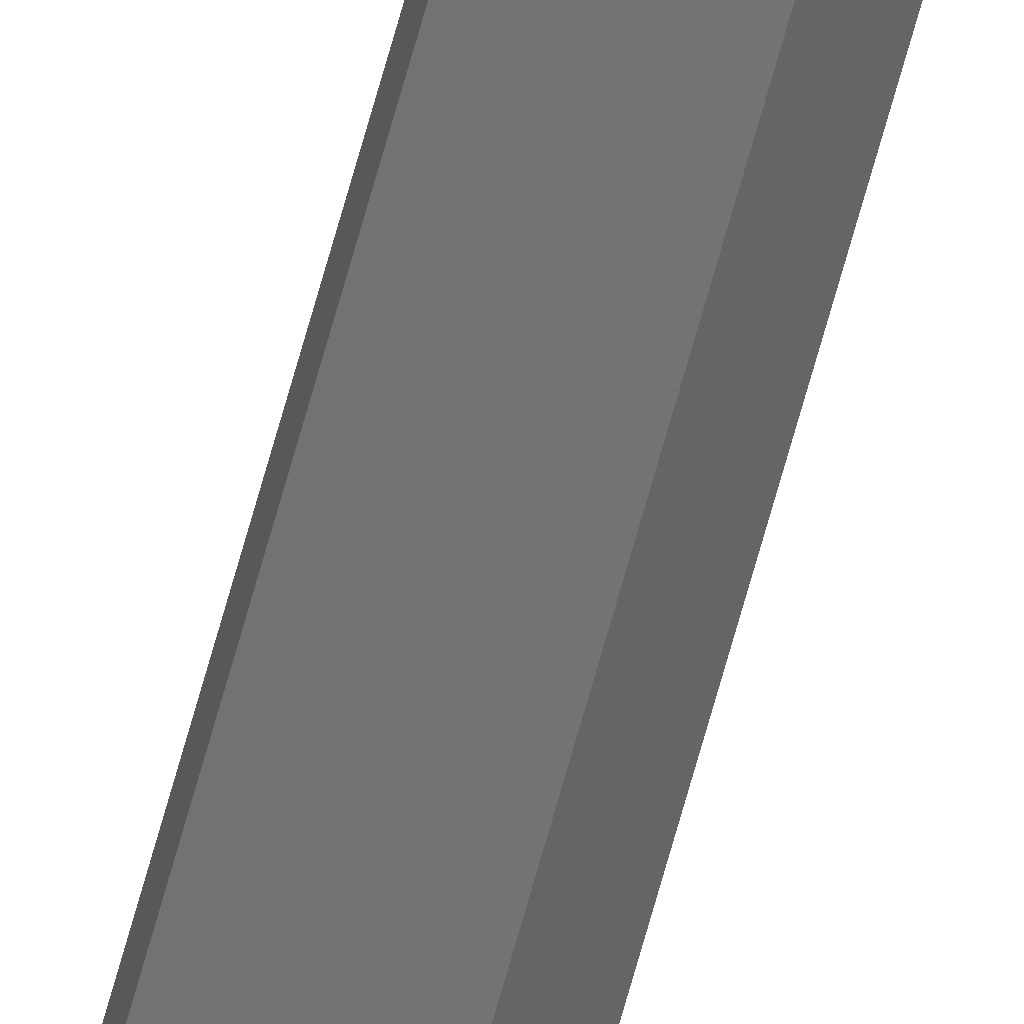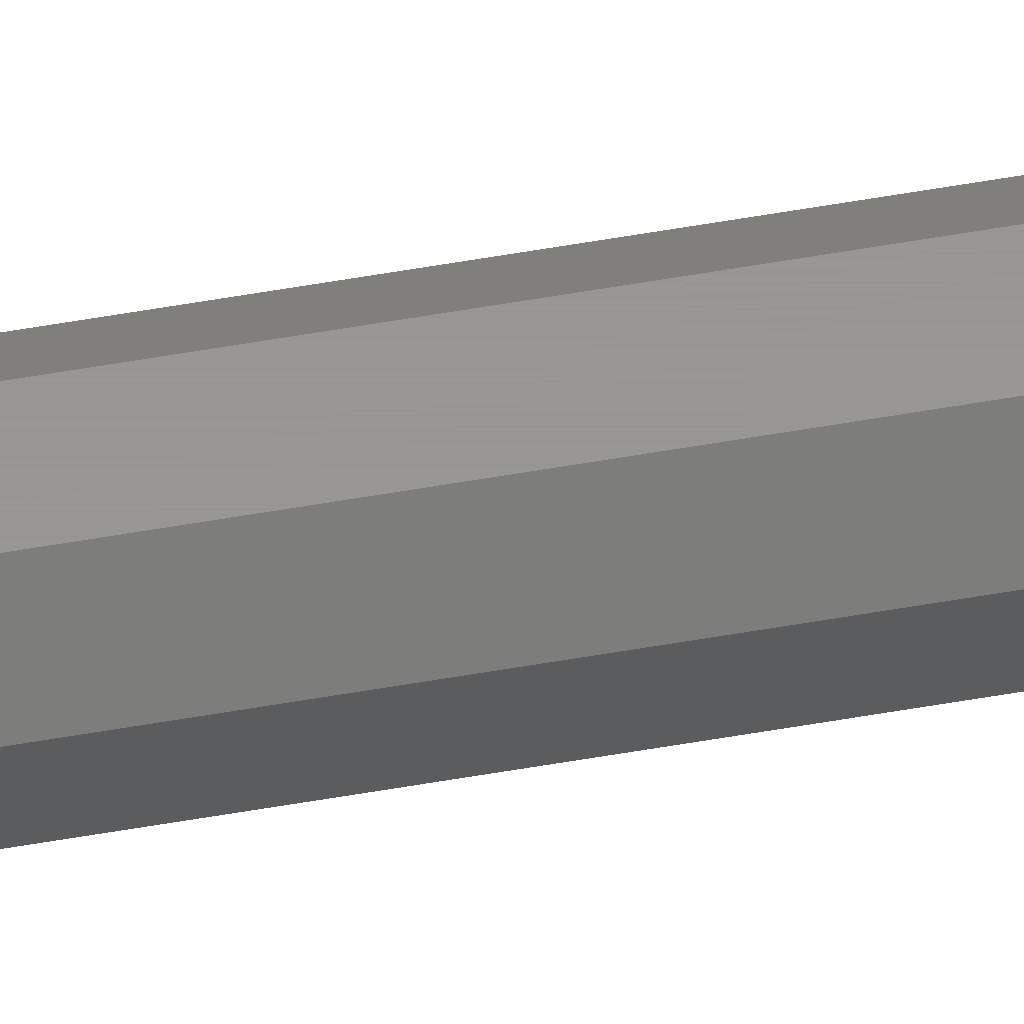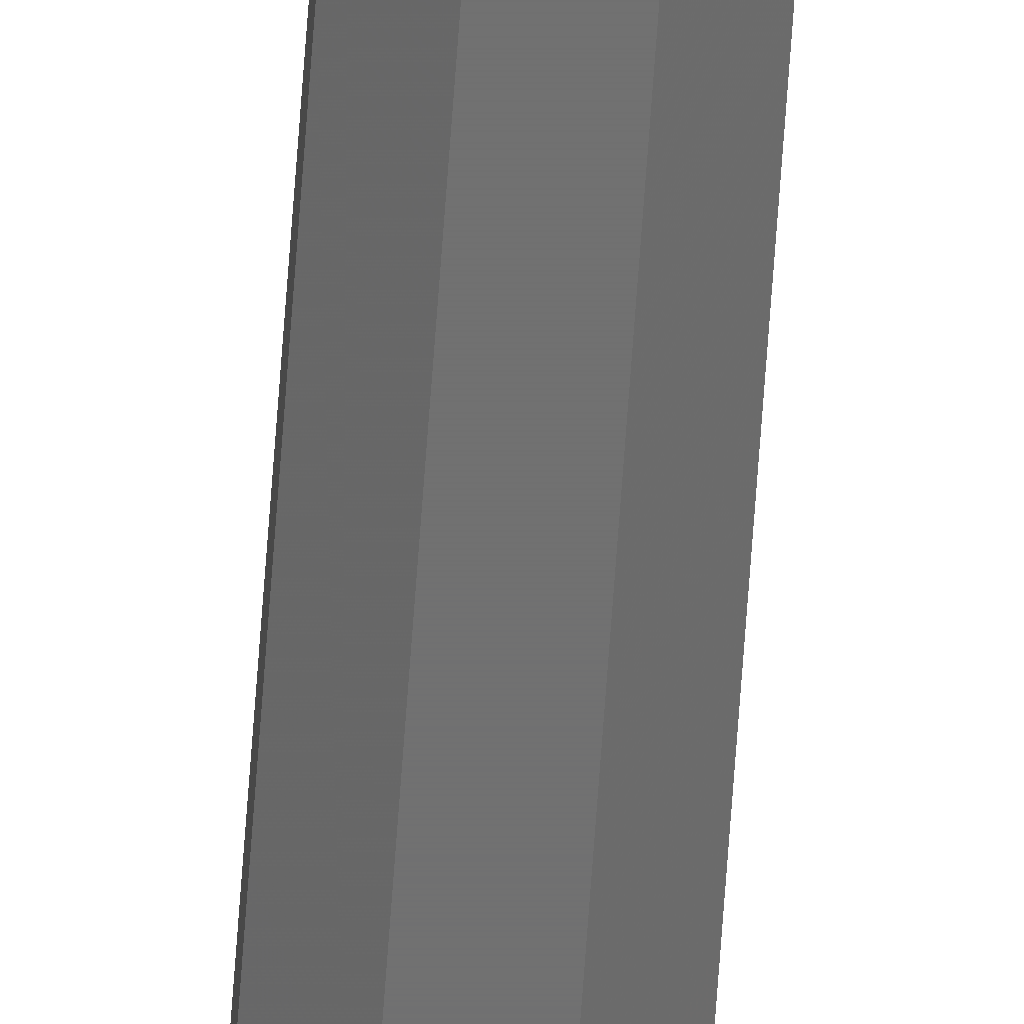
<metadata>
{"format":"stl","ext":"stl","renderer":"f3d","projection":"perspective","resolution":1024,"background":"white","views":[{"elev":-65.8,"azim":164.9,"up":"+Z"},{"elev":58.8,"azim":79.8,"up":"+Z"},{"elev":-61.9,"azim":176.1,"up":"+Z"}]}
</metadata>
<code>
# stl→obj: 377 verts, 408 faces
v -0.06 -21 0.06
v -0.06 -21 0.09
v -0.05946 -20.8 0.0599
v -0.05946 -20.8 0.0901
v -0.05851 -20.44 0.05972
v -0.05851 -20.44 0.09028
v -0.05687 -19.83 0.05941
v -0.05687 -19.83 0.09059
v -0.05422 -18.84 0.05892
v -0.05422 -18.84 0.09108
v -0.05138 -17.77 0.05839
v -0.05138 -17.77 0.09161
v -0.04853 -16.71 0.05785
v -0.04853 -16.71 0.09215
v -0.04569 -15.64 0.05732
v -0.04569 -15.64 0.09268
v -0.04285 -14.58 0.05679
v -0.04285 -14.58 0.09321
v -0.04001 -13.52 0.05626
v -0.04001 -13.52 0.09374
v -0.03719 -12.46 0.05573
v -0.03719 -12.46 0.09427
v -0.03518 -11.71 0.05535
v -0.03518 -11.71 0.09465
v -0.03399 -11.26 0.05513
v -0.03399 -11.26 0.09487
v -0.03328 -11 0.055
v -0.03328 -11 0.095
v -0.005001 -11 0.02672
v -0.034 -11.27 0.05513
v -0.006473 -11.27 0.02761
v -0.03524 -11.73 0.05537
v -0.009023 -11.73 0.02915
v -0.01345 -12.54 0.03183
v -0.03739 -12.54 0.05577
v -0.04021 -13.59 0.0563
v -0.01927 -13.59 0.03535
v -0.04304 -14.65 0.05683
v -0.02509 -14.65 0.03887
v -0.03091 -15.71 0.04239
v -0.04587 -15.71 0.05736
v -0.03672 -16.77 0.04591
v -0.04869 -16.77 0.05788
v -0.04254 -17.83 0.04944
v -0.05152 -17.83 0.05841
v -0.05435 -18.88 0.05894
v -0.04836 -18.88 0.05296
v -0.05418 -19.94 0.05648
v -0.05717 -19.94 0.05947
v -0.005 -11 0.02672
v -0.006477 -11.27 0.02761
v 0.035 -11 0.02672
v 0.03648 -11.27 0.02761
v -0.009059 -11.74 0.02917
v 0.03906 -11.74 0.02917
v -0.01357 -12.56 0.0319
v 0.04357 -12.56 0.0319
v -0.01961 -13.66 0.03556
v 0.04961 -13.66 0.03556
v -0.02565 -14.75 0.03921
v 0.05565 -14.75 0.03921
v -0.03169 -15.85 0.04287
v 0.06169 -15.85 0.04287
v -0.03773 -16.95 0.04652
v 0.06773 -16.95 0.04652
v -0.04377 -18.05 0.05018
v 0.07377 -18.05 0.05018
v -0.04981 -19.15 0.05384
v 0.07981 -19.15 0.05384
v -0.05547 -20.18 0.05726
v 0.08547 -20.18 0.05726
v 0.09 -21 0.06
v -0.005 -11 0.1233
v -0.006472 -11.27 0.1224
v -0.034 -11.27 0.09487
v -0.03524 -11.73 0.09463
v -0.009022 -11.73 0.1209
v -0.01345 -12.54 0.1182
v -0.03739 -12.54 0.09423
v -0.04021 -13.59 0.0937
v -0.01927 -13.59 0.1147
v -0.02509 -14.65 0.1111
v -0.04304 -14.65 0.09317
v -0.04587 -15.71 0.09264
v -0.03091 -15.71 0.1076
v -0.03672 -16.77 0.1041
v -0.04869 -16.77 0.09212
v -0.05152 -17.83 0.09159
v -0.04254 -17.83 0.1006
v -0.04836 -18.88 0.09704
v -0.05435 -18.88 0.09106
v -0.05717 -19.94 0.09053
v -0.05418 -19.94 0.09352
v -0.006477 -11.27 0.1224
v 0.035 -11 0.1233
v 0.03648 -11.27 0.1224
v -0.009059 -11.74 0.1208
v 0.03906 -11.74 0.1208
v -0.01357 -12.56 0.1181
v 0.04357 -12.56 0.1181
v -0.01961 -13.66 0.1144
v 0.04961 -13.66 0.1144
v -0.02565 -14.75 0.1108
v 0.05565 -14.75 0.1108
v -0.03169 -15.85 0.1071
v 0.06169 -15.85 0.1071
v -0.03773 -16.95 0.1035
v 0.06773 -16.95 0.1035
v -0.04377 -18.05 0.09982
v 0.07377 -18.05 0.09982
v -0.04981 -19.15 0.09616
v 0.07981 -19.15 0.09616
v -0.05547 -20.18 0.09274
v 0.08547 -20.18 0.09274
v 0.09 -21 0.09
v -0.03328 -10.73 0.055
v -0.03328 -10.73 0.095
v -0.03328 -10.27 0.055
v -0.03328 -10.27 0.095
v -0.03328 -10 0.055
v -0.03328 -10 0.095
v -0.005 -10.73 0.02672
v -0.005 -10.27 0.02672
v -0.005 -10 0.02672
v -0.005 -10.73 0.1233
v -0.005 -10.27 0.1233
v -0.005 -10 0.1233
v 0.035 -10.73 0.02672
v 0.035 -10.27 0.02672
v 0.035 -10 0.02672
v 0.035 -10.73 0.1233
v 0.035 -10.27 0.1233
v 0.035 -10 0.1233
v 0.06328 -11 0.055
v 0.06328 -10.73 0.055
v 0.06328 -10.27 0.055
v 0.06328 -10 0.055
v 0.06328 -11 0.095
v 0.06328 -10.73 0.095
v 0.06328 -10.27 0.095
v 0.06328 -10 0.095
v -0.03239 -9.731 0.05352
v -0.03239 -9.731 0.09648
v -0.03083 -9.262 0.05094
v -0.03083 -9.262 0.09906
v -0.0281 -8.441 0.04643
v -0.0281 -8.441 0.1036
v -0.02444 -7.343 0.04039
v -0.02444 -7.343 0.1096
v -0.02079 -6.245 0.03435
v -0.02079 -6.245 0.1157
v -0.01713 -5.147 0.02831
v -0.01713 -5.147 0.1217
v -0.01348 -4.049 0.02227
v -0.01348 -4.049 0.1277
v -0.00982 -2.95 0.01623
v -0.00982 -2.95 0.1338
v -0.006165 -1.852 0.01019
v -0.006165 -1.852 0.1398
v -0.002742 -0.8239 0.004531
v -0.002742 -0.8239 0.1455
v 0 0 0
v 0 0 0.15
v -0.03239 -9.732 0.05353
v -0.004866 -9.732 0.026
v -0.004634 -9.269 0.02476
v -0.03085 -9.269 0.05098
v -0.02817 -8.464 0.04655
v -0.004232 -8.464 0.02261
v -0.003703 -7.406 0.01979
v -0.02465 -7.406 0.04073
v -0.02113 -6.348 0.03491
v -0.003174 -6.348 0.01696
v -0.002645 -5.29 0.01413
v -0.01761 -5.29 0.02909
v -0.01409 -4.232 0.02328
v -0.002116 -4.232 0.01131
v -0.001587 -3.174 0.00848
v -0.01056 -3.174 0.01746
v -0.007043 -2.116 0.01164
v -0.001058 -2.116 0.005653
v -0.000529 -1.058 0.002827
v -0.003521 -1.058 0.005819
v -0.03239 -9.732 0.09647
v -0.004866 -9.732 0.124
v -0.004634 -9.269 0.1252
v -0.03085 -9.269 0.09902
v -0.02817 -8.464 0.1034
v -0.004232 -8.464 0.1274
v -0.003703 -7.406 0.1302
v -0.02465 -7.406 0.1093
v -0.02113 -6.348 0.1151
v -0.003174 -6.348 0.133
v -0.002645 -5.29 0.1359
v -0.01761 -5.29 0.1209
v -0.01409 -4.232 0.1267
v -0.002116 -4.232 0.1387
v -0.001587 -3.174 0.1415
v -0.01056 -3.174 0.1325
v -0.007043 -2.116 0.1384
v -0.001058 -2.116 0.1443
v -0.000529 -1.058 0.1472
v -0.003521 -1.058 0.1442
v 0.03487 -9.736 0.02601
v -0.004868 -9.736 0.02601
v -0.004645 -9.291 0.02482
v 0.03465 -9.291 0.02482
v 0.03427 -8.538 0.02281
v -0.004269 -8.538 0.02281
v -0.003741 -7.482 0.01999
v 0.03374 -7.482 0.01999
v 0.03321 -6.419 0.01715
v -0.003209 -6.419 0.01715
v -0.002678 -5.355 0.01431
v 0.03268 -5.355 0.01431
v 0.03215 -4.292 0.01147
v -0.002146 -4.292 0.01147
v -0.001614 -3.228 0.008625
v 0.03161 -3.228 0.008625
v 0.03108 -2.165 0.005783
v -0.001082 -2.165 0.005783
v -0.0005857 -1.171 0.003129
v 0.03059 -1.171 0.003129
v 0.03028 -0.5573 0.001489
v -0.0002786 -0.5573 0.001489
v -0.0001018 -0.2036 0.000544
v 0.0301 -0.2036 0.000544
v 0.03 0 0
v -0.004868 -9.736 0.124
v 0.03487 -9.736 0.124
v 0.03465 -9.291 0.1252
v -0.004645 -9.291 0.1252
v -0.004269 -8.538 0.1272
v 0.03427 -8.538 0.1272
v 0.03374 -7.482 0.13
v -0.003741 -7.482 0.13
v -0.003209 -6.419 0.1329
v 0.03321 -6.419 0.1329
v 0.03268 -5.355 0.1357
v -0.002678 -5.355 0.1357
v -0.002146 -4.292 0.1385
v 0.03215 -4.292 0.1385
v 0.03161 -3.228 0.1414
v -0.001614 -3.228 0.1414
v -0.001082 -2.165 0.1442
v 0.03108 -2.165 0.1442
v 0.03059 -1.171 0.1469
v -0.0005857 -1.171 0.1469
v -0.0002786 -0.5573 0.1485
v 0.03028 -0.5573 0.1485
v 0.0301 -0.2036 0.1495
v -0.0001018 -0.2036 0.1495
v 0.03 0 0.15
v 0.03274 -0.8239 0.1455
v 0.03274 -0.8239 0.004531
v 0.03616 -1.852 0.01019
v 0.03616 -1.852 0.1398
v 0.03982 -2.95 0.01623
v 0.03982 -2.95 0.1338
v 0.04348 -4.049 0.1277
v 0.04348 -4.049 0.02227
v 0.04713 -5.147 0.02831
v 0.04713 -5.147 0.1217
v 0.05079 -6.245 0.1157
v 0.05079 -6.245 0.03435
v 0.05444 -7.343 0.04039
v 0.05444 -7.343 0.1096
v 0.0581 -8.441 0.1036
v 0.0581 -8.441 0.04643
v 0.06083 -9.262 0.05094
v 0.06083 -9.262 0.09906
v 0.06239 -9.731 0.09648
v 0.06239 -9.731 0.05352
v 0.03352 -1.058 0.005819
v 0.03053 -1.058 0.002827
v 0.03106 -2.116 0.005653
v 0.03704 -2.116 0.01164
v 0.03159 -3.174 0.00848
v 0.04056 -3.174 0.01746
v 0.03212 -4.232 0.01131
v 0.04409 -4.232 0.02328
v 0.03264 -5.29 0.01413
v 0.04761 -5.29 0.02909
v 0.05113 -6.348 0.03491
v 0.03317 -6.348 0.01696
v 0.05465 -7.406 0.04073
v 0.0337 -7.406 0.01979
v 0.05817 -8.464 0.04655
v 0.03423 -8.464 0.02261
v 0.06085 -9.268 0.05098
v 0.03463 -9.269 0.02476
v 0.06239 -9.732 0.05353
v 0.03487 -9.732 0.026
v 0.03053 -1.058 0.1472
v 0.03352 -1.058 0.1442
v 0.03106 -2.116 0.1443
v 0.03704 -2.116 0.1384
v 0.03159 -3.174 0.1415
v 0.04056 -3.174 0.1325
v 0.03212 -4.232 0.1387
v 0.04409 -4.232 0.1267
v 0.03264 -5.29 0.1359
v 0.04761 -5.29 0.1209
v 0.03317 -6.348 0.133
v 0.05113 -6.348 0.1151
v 0.0337 -7.406 0.1302
v 0.05465 -7.406 0.1093
v 0.03423 -8.464 0.1274
v 0.05817 -8.464 0.1034
v 0.03463 -9.269 0.1252
v 0.06085 -9.269 0.09902
v 0.03487 -9.732 0.124
v 0.06239 -9.732 0.09647
v 0.08717 -19.94 0.05947
v 0.08418 -19.94 0.05648
v 0.08435 -18.88 0.05894
v 0.07836 -18.88 0.05296
v 0.08152 -17.83 0.05841
v 0.07254 -17.83 0.04944
v 0.07869 -16.77 0.05788
v 0.06672 -16.77 0.04591
v 0.07587 -15.71 0.05736
v 0.06091 -15.71 0.04239
v 0.07304 -14.65 0.05683
v 0.05509 -14.65 0.03887
v 0.07021 -13.59 0.0563
v 0.04927 -13.59 0.03535
v 0.06739 -12.54 0.05577
v 0.04345 -12.54 0.03183
v 0.06524 -11.73 0.05537
v 0.03902 -11.73 0.02915
v 0.064 -11.27 0.05513
v 0.03647 -11.27 0.02761
v 0.03647 -11.27 0.1224
v 0.064 -11.27 0.09487
v 0.06524 -11.73 0.09463
v 0.03902 -11.73 0.1209
v 0.04345 -12.54 0.1182
v 0.06739 -12.54 0.09423
v 0.07021 -13.59 0.0937
v 0.04927 -13.59 0.1147
v 0.05509 -14.65 0.1111
v 0.07304 -14.65 0.09317
v 0.07587 -15.71 0.09264
v 0.06091 -15.71 0.1076
v 0.06672 -16.77 0.1041
v 0.07869 -16.77 0.09212
v 0.08152 -17.83 0.09159
v 0.07254 -17.83 0.1006
v 0.07836 -18.88 0.09704
v 0.08435 -18.88 0.09106
v 0.08717 -19.94 0.09053
v 0.08418 -19.94 0.09352
v 0.08946 -20.8 0.0901
v 0.08946 -20.8 0.0599
v 0.08851 -20.44 0.09028
v 0.08851 -20.44 0.05972
v 0.08687 -19.83 0.05941
v 0.08687 -19.83 0.09059
v 0.08422 -18.84 0.05892
v 0.08422 -18.84 0.09108
v 0.08138 -17.77 0.05839
v 0.08138 -17.77 0.09161
v 0.07853 -16.71 0.05785
v 0.07853 -16.71 0.09215
v 0.07569 -15.64 0.05732
v 0.07569 -15.64 0.09268
v 0.07285 -14.58 0.05679
v 0.07285 -14.58 0.09321
v 0.07001 -13.52 0.05626
v 0.07001 -13.52 0.09374
v 0.06719 -12.46 0.05573
v 0.06719 -12.46 0.09427
v 0.06518 -11.71 0.05535
v 0.06518 -11.71 0.09465
v 0.06399 -11.26 0.05513
v 0.06399 -11.26 0.09487
f 1 2 3
f 4 3 2
f 3 4 5
f 6 5 4
f 5 6 7
f 8 7 6
f 9 7 10
f 8 10 7
f 11 9 12
f 10 12 9
f 11 12 13
f 14 13 12
f 15 13 16
f 14 16 13
f 17 15 18
f 16 18 15
f 17 18 19
f 20 19 18
f 21 19 22
f 20 22 19
f 23 21 24
f 22 24 21
f 23 24 25
f 26 25 24
f 25 26 27
f 28 27 26
f 27 29 30
f 31 30 29
f 30 31 32
f 33 32 31
f 33 34 32
f 35 32 34
f 35 34 36
f 37 36 34
f 36 37 38
f 39 38 37
f 39 40 38
f 41 38 40
f 40 42 41
f 43 41 42
f 42 44 43
f 45 43 44
f 45 44 46
f 47 46 44
f 47 48 46
f 49 46 48
f 48 1 49
f 50 51 52
f 53 52 51
f 54 55 51
f 53 51 55
f 54 56 55
f 57 55 56
f 58 59 56
f 57 56 59
f 58 60 59
f 61 59 60
f 62 63 60
f 61 60 63
f 62 64 63
f 65 63 64
f 66 67 64
f 65 64 67
f 66 68 67
f 69 67 68
f 70 71 68
f 69 68 71
f 70 1 71
f 72 71 1
f 73 28 74
f 75 74 28
f 75 76 74
f 77 74 76
f 77 76 78
f 79 78 76
f 79 80 78
f 81 78 80
f 81 80 82
f 83 82 80
f 83 84 82
f 85 82 84
f 85 84 86
f 87 86 84
f 87 88 86
f 89 86 88
f 89 88 90
f 91 90 88
f 91 92 90
f 93 90 92
f 92 2 93
f 73 94 95
f 96 95 94
f 97 98 94
f 96 94 98
f 97 99 98
f 100 98 99
f 101 102 99
f 100 99 102
f 101 103 102
f 104 102 103
f 105 106 103
f 104 103 106
f 105 107 106
f 108 106 107
f 109 110 107
f 108 107 110
f 109 111 110
f 112 110 111
f 113 114 111
f 112 111 114
f 113 2 114
f 115 114 2
f 27 28 116
f 117 116 28
f 116 117 118
f 119 118 117
f 118 119 120
f 121 120 119
f 27 116 50
f 122 50 116
f 118 123 116
f 122 116 123
f 120 124 118
f 123 118 124
f 117 28 125
f 73 125 28
f 117 125 119
f 126 119 125
f 119 126 121
f 127 121 126
f 50 122 52
f 128 52 122
f 122 123 128
f 123 124 129
f 129 128 123
f 130 129 124
f 125 73 131
f 95 131 73
f 125 131 126
f 132 126 131
f 126 132 127
f 133 127 132
f 52 128 134
f 135 134 128
f 129 136 128
f 135 128 136
f 130 137 129
f 136 129 137
f 95 138 131
f 139 131 138
f 131 139 132
f 140 132 139
f 132 140 133
f 141 133 140
f 134 135 138
f 139 138 135
f 136 140 135
f 139 135 140
f 136 137 140
f 141 140 137
f 142 120 143
f 121 143 120
f 142 143 144
f 145 144 143
f 146 144 147
f 145 147 144
f 146 147 148
f 149 148 147
f 150 148 151
f 149 151 148
f 150 151 152
f 153 152 151
f 154 152 155
f 153 155 152
f 154 155 156
f 157 156 155
f 158 156 159
f 157 159 156
f 160 158 161
f 159 161 158
f 160 161 162
f 163 162 161
f 120 164 124
f 165 124 164
f 165 164 166
f 167 166 164
f 167 168 166
f 169 166 168
f 169 168 170
f 171 170 168
f 171 172 170
f 173 170 172
f 173 172 174
f 175 174 172
f 175 176 174
f 177 174 176
f 177 176 178
f 179 178 176
f 179 180 178
f 181 178 180
f 181 180 182
f 183 182 180
f 182 183 162
f 121 184 127
f 185 127 184
f 185 184 186
f 187 186 184
f 187 188 186
f 189 186 188
f 189 188 190
f 191 190 188
f 191 192 190
f 193 190 192
f 193 192 194
f 195 194 192
f 195 196 194
f 197 194 196
f 197 196 198
f 199 198 196
f 199 200 198
f 201 198 200
f 201 200 202
f 203 202 200
f 202 203 163
f 130 124 204
f 205 204 124
f 205 206 204
f 207 204 206
f 207 206 208
f 209 208 206
f 209 210 208
f 211 208 210
f 211 210 212
f 213 212 210
f 213 214 212
f 215 212 214
f 215 214 216
f 217 216 214
f 217 218 216
f 219 216 218
f 219 218 220
f 221 220 218
f 221 222 220
f 223 220 222
f 223 222 224
f 225 224 222
f 225 226 224
f 227 224 226
f 227 226 228
f 162 228 226
f 127 133 229
f 230 229 133
f 230 231 229
f 232 229 231
f 232 231 233
f 234 233 231
f 234 235 233
f 236 233 235
f 236 235 237
f 238 237 235
f 238 239 237
f 240 237 239
f 240 239 241
f 242 241 239
f 242 243 241
f 244 241 243
f 244 243 245
f 246 245 243
f 246 247 245
f 248 245 247
f 248 247 249
f 250 249 247
f 250 251 249
f 252 249 251
f 252 251 163
f 253 163 251
f 253 228 254
f 255 254 228
f 255 256 254
f 257 254 256
f 256 258 257
f 259 257 258
f 259 258 260
f 261 260 258
f 261 262 260
f 263 260 262
f 263 262 264
f 265 264 262
f 265 266 264
f 267 264 266
f 267 266 268
f 269 268 266
f 269 270 268
f 271 268 270
f 271 270 272
f 273 272 270
f 273 137 272
f 141 272 137
f 274 275 228
f 275 274 276
f 277 276 274
f 278 276 279
f 277 279 276
f 278 279 280
f 281 280 279
f 280 281 282
f 283 282 281
f 284 285 283
f 282 283 285
f 284 286 285
f 287 285 286
f 286 288 287
f 289 287 288
f 290 291 288
f 289 288 291
f 290 292 291
f 293 291 292
f 292 137 293
f 130 293 137
f 294 295 253
f 296 297 294
f 295 294 297
f 296 298 297
f 299 297 298
f 300 301 298
f 299 298 301
f 300 302 301
f 303 301 302
f 304 305 302
f 303 302 305
f 304 306 305
f 307 305 306
f 308 309 306
f 307 306 309
f 308 310 309
f 311 309 310
f 312 313 310
f 311 310 313
f 312 133 313
f 141 313 133
f 314 72 315
f 316 314 317
f 315 317 314
f 316 317 318
f 319 318 317
f 320 318 321
f 319 321 318
f 320 321 322
f 323 322 321
f 324 322 325
f 323 325 322
f 324 325 326
f 327 326 325
f 328 326 329
f 327 329 326
f 328 329 330
f 331 330 329
f 332 330 333
f 331 333 330
f 332 333 134
f 52 134 333
f 95 138 334
f 335 334 138
f 335 336 334
f 337 334 336
f 337 336 338
f 339 338 336
f 339 340 338
f 341 338 340
f 341 340 342
f 343 342 340
f 343 344 342
f 345 342 344
f 345 344 346
f 347 346 344
f 347 348 346
f 349 346 348
f 349 348 350
f 351 350 348
f 351 352 350
f 353 350 352
f 352 115 353
f 115 72 354
f 355 354 72
f 354 355 356
f 357 356 355
f 358 359 357
f 356 357 359
f 360 361 358
f 359 358 361
f 360 362 361
f 363 361 362
f 364 365 362
f 363 362 365
f 366 367 364
f 365 364 367
f 366 368 367
f 369 367 368
f 370 371 368
f 369 368 371
f 372 373 370
f 371 370 373
f 372 374 373
f 375 373 374
f 376 377 374
f 375 374 377
f 376 134 377
f 138 377 134

</code>
